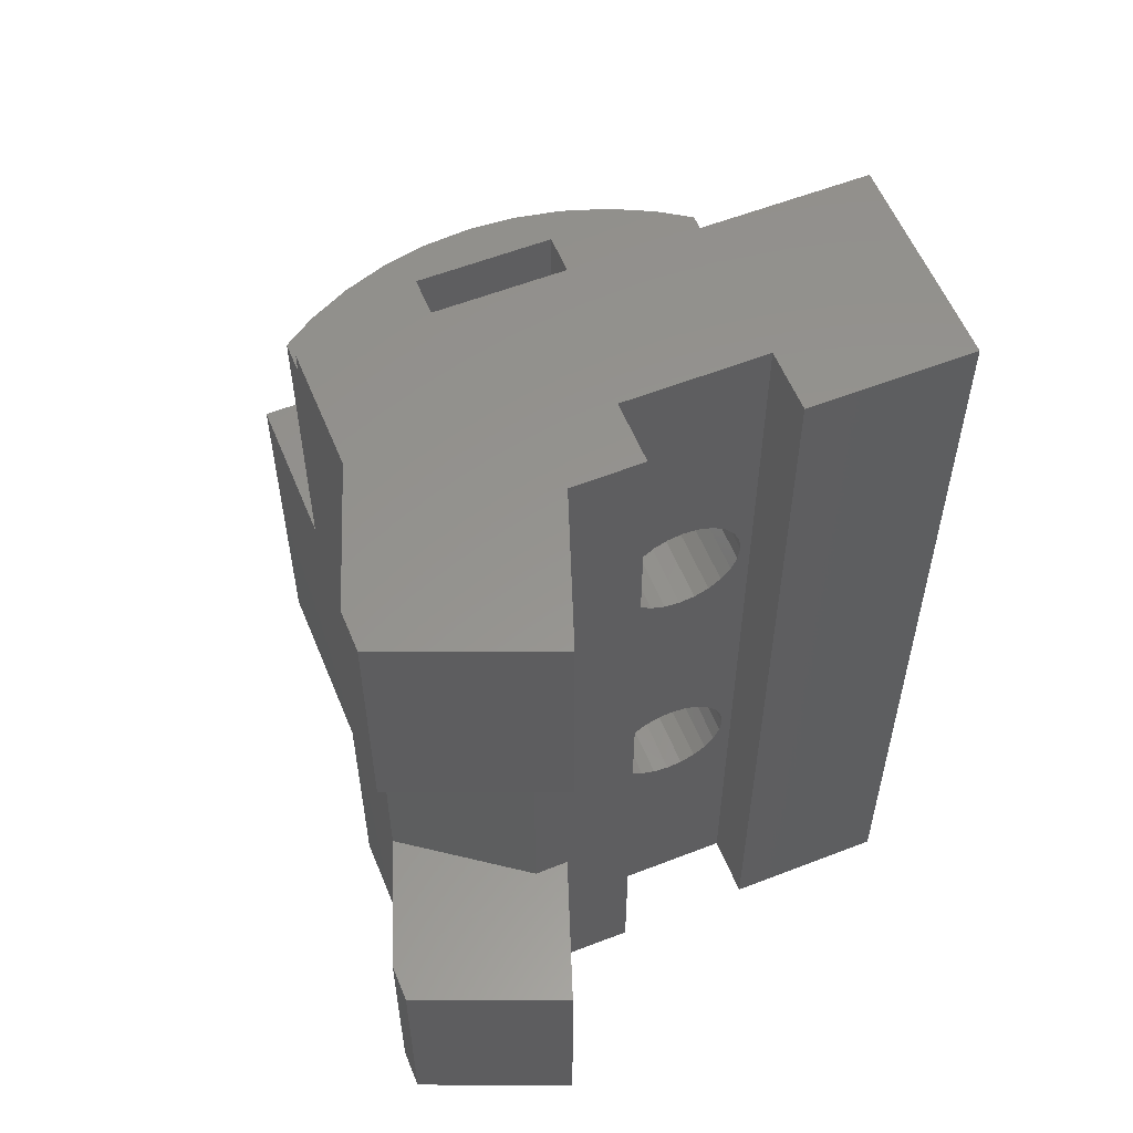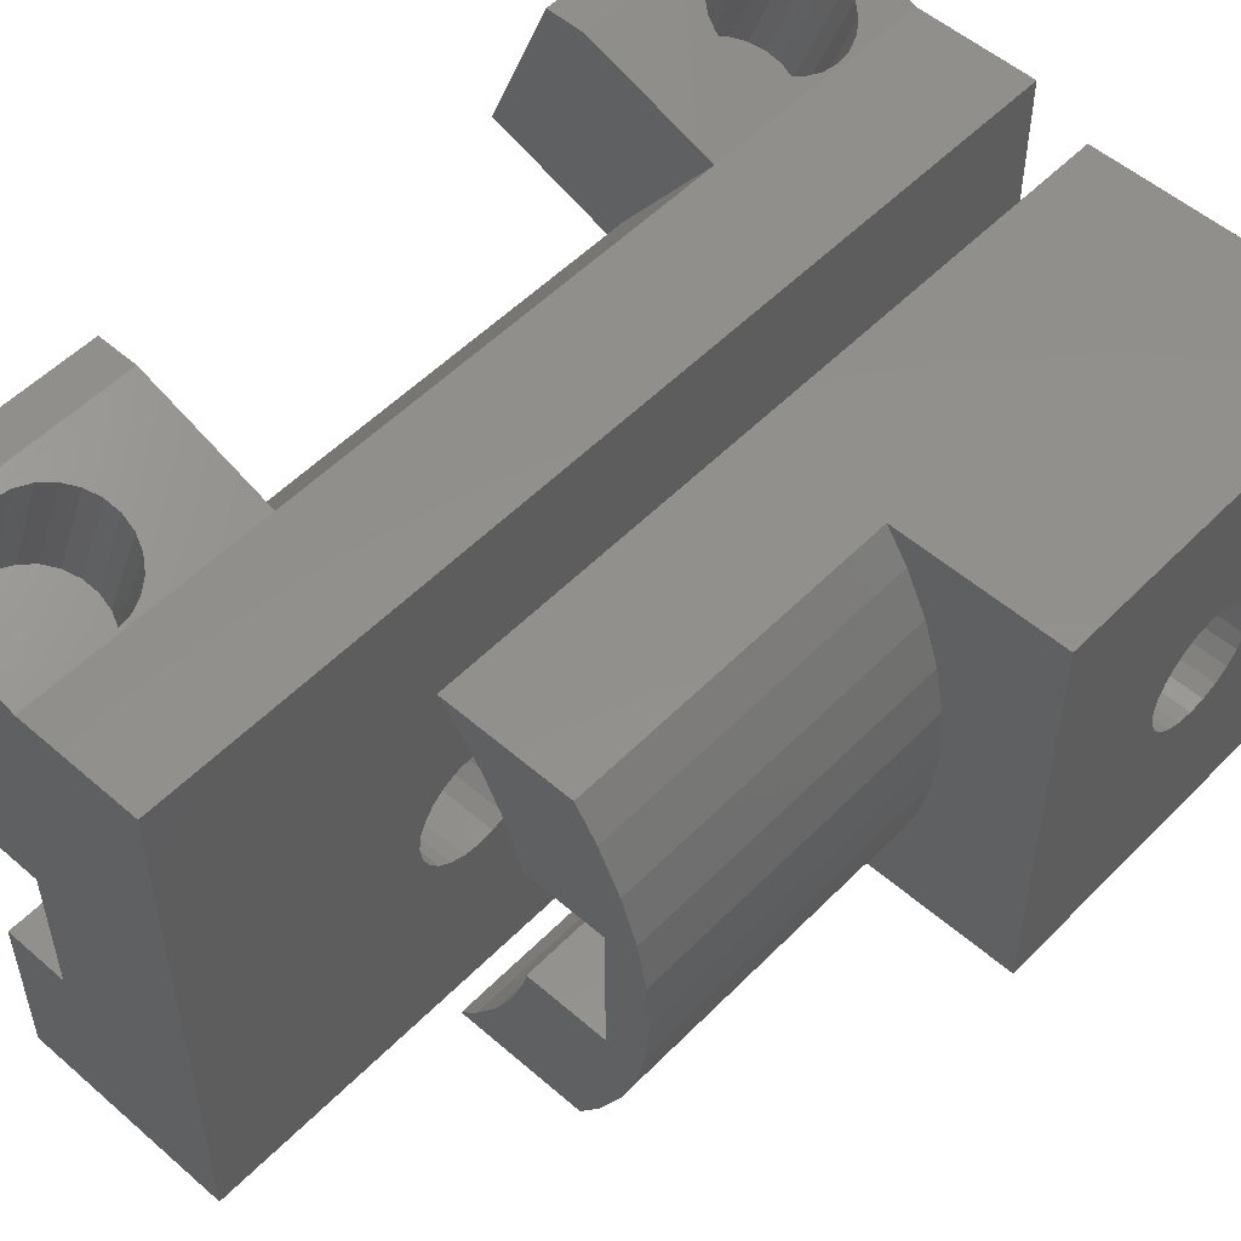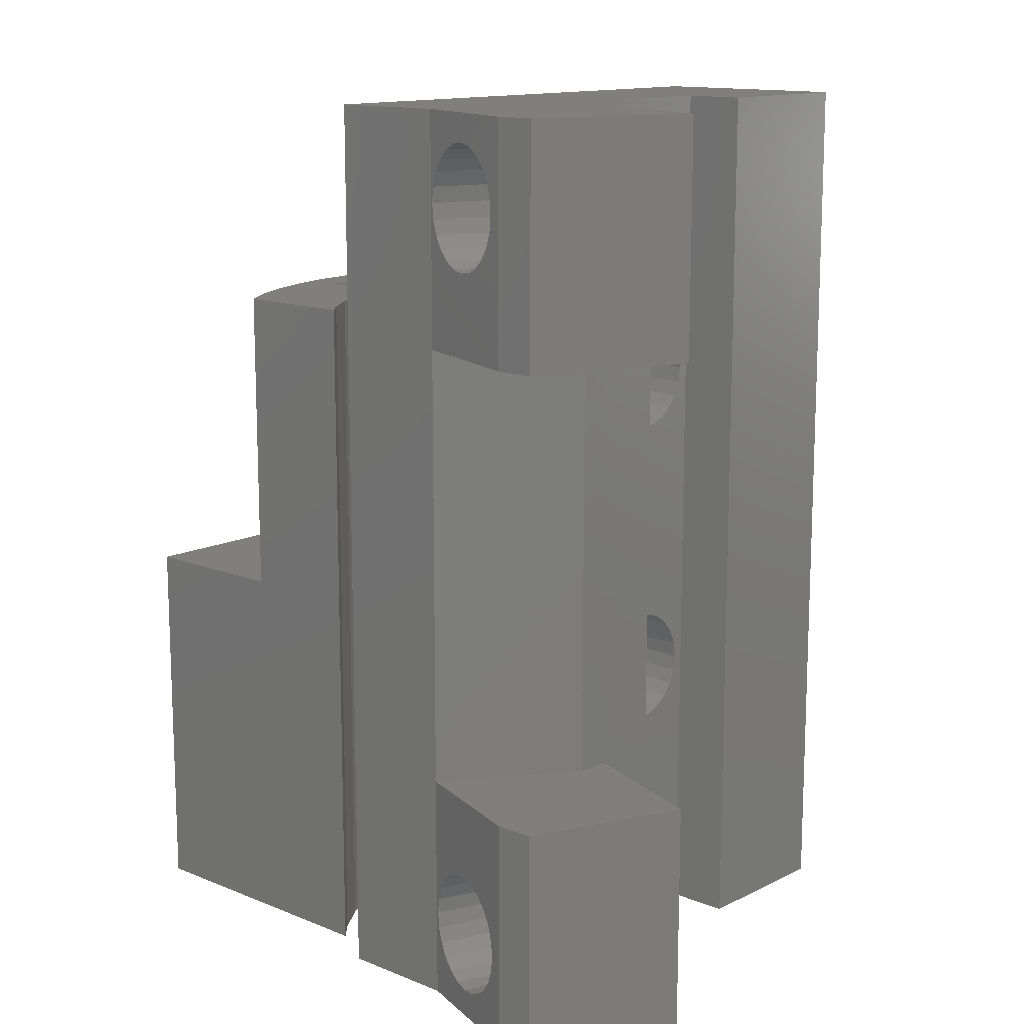
<metadata>
{"format":"stl","ext":"stl","renderer":"f3d","projection":"perspective","resolution":1024,"background":"white","views":[{"elev":57.2,"azim":-112.1,"up":"+Z"},{"elev":53.2,"azim":42.9,"up":"+Y"},{"elev":13.4,"azim":-137.8,"up":"+Z"}]}
</metadata>
<code>
# stl→obj: 340 verts, 684 faces
v 7.304 0.04401 11
v 7.216 1.375 20
v 7.304 0.04401 20
v 7.216 1.375 11
v 6.956 2.684 11
v 6.527 3.947 20
v 6.956 2.684 20
v 6.527 3.947 11
v 5.937 5.144 20
v 5.937 5.144 11
v 5.987 5.044 11
v 5.937 -5.056 11
v 6.527 -3.859 20
v 5.937 -5.056 20
v 6.527 -3.859 11
v 5.987 -4.956 11
v 7.216 -1.287 11
v 7.216 -1.287 20
v 6.956 -2.596 11
v 6.956 -2.596 20
v 7.004 -2.356 11
v 7.004 2.444 11
v 5.336 -5.956 11
v 5.336 -5.956 20
v 5.336 6.044 20
v 5.336 6.044 11
v 1.754 -5.956 0
v 1.754 -5.956 20
v 10 -5.956 0
v 10 -5.956 11
v 2.265 -5.374 0
v 10 6.044 0
v 2.911 -4.406 0
v 3.426 -3.362 0
v 3.801 -2.259 0
v 4.028 -1.118 0
v 4.104 0.04401 0
v 4.028 1.206 0
v 3.801 2.347 0
v 3.426 3.45 0
v 2.911 4.494 0
v 2.265 5.462 0
v 1.754 6.044 0
v 1.754 6.044 20
v 10 6.044 11
v 10 -0.806 6.972
v 10 -1.158 6.702
v 10 -1.428 6.35
v 10 -0.396 7.142
v 10 0.04401 7.2
v 10 -1.598 5.94
v 10 -1.656 5.5
v 10 -1.598 5.06
v 10 -1.428 4.65
v 10 -1.158 4.298
v 10 -0.806 4.028
v 10 -0.396 3.858
v 10 0.04401 3.8
v 10 1.516 6.35
v 10 1.246 6.702
v 10 0.894 6.972
v 10 0.484 7.142
v 10 1.686 5.94
v 10 1.744 5.5
v 10 1.686 5.06
v 10 1.516 4.65
v 10 1.246 4.298
v 10 0.894 4.028
v 10 0.484 3.858
v 6.104 2.044 20
v 6.104 1.686 5.94
v 6.104 -1.956 20
v 6.104 2.044 3.349
v 6.104 1.516 6.35
v 6.104 1.246 6.702
v 6.104 0.894 6.972
v 6.104 0.484 7.142
v 6.104 0.04401 7.2
v 6.104 1.744 5.5
v 6.104 1.686 5.06
v 6.104 1.516 4.65
v 6.104 1.246 4.298
v 6.104 0.894 4.028
v 6.104 0.484 3.858
v 6.104 0.04401 3.8
v 6.104 -1.598 5.94
v 6.104 -1.956 3.349
v 6.104 -1.428 6.35
v 6.104 -1.158 6.702
v 6.104 -0.806 6.972
v 6.104 -0.396 7.142
v 6.104 -1.656 5.5
v 6.104 -1.598 5.06
v 6.104 -1.428 4.65
v 6.104 -1.158 4.298
v 6.104 -0.806 4.028
v 6.104 -0.396 3.858
v 2.265 -5.374 20
v 2.911 -4.406 20
v 3.426 -3.362 20
v 3.801 -2.259 20
v 3.861 2.044 20
v 3.801 2.347 20
v 3.426 3.45 20
v 2.911 4.494 20
v 2.265 5.462 20
v 3.861 -1.956 20
v 4.028 -1.118 3.349
v 4.104 0.04401 3.349
v 4.028 1.206 3.349
v 3.861 2.044 3.349
v 3.861 -1.956 3.349
v 0.2304 6.924 5.341e-05
v -3.169 6.924 26.1
v 0.2309 6.924 26.1
v -3.169 6.924 19.45
v -3.17 6.924 6.65
v -3.17 6.924 5.341e-05
v 0.231 -8.225 26.1
v -5.763 -3.625 26.1
v -5.769 -8.225 26.1
v -3.969 -3.625 26.1
v -3.969 0.3746 26.1
v -5.769 2.375 26.1
v -8.067 8.296 26.1
v -9.875 3.876 26.1
v -6.933 8.296 26.1
v -5.761 0.3746 26.1
v 0.2308 0.01661 18.2
v 0.2308 0.07453 17.76
v 0.2309 -0.1532 18.61
v 0.2309 -0.4234 18.96
v 0.2309 -0.7754 19.23
v 0.2309 -1.185 19.4
v 0.2309 -1.625 19.46
v 0.2309 -2.065 19.4
v 0.2309 -2.475 19.23
v 0.2309 -2.828 18.96
v 0.2309 -3.098 18.61
v 0.2308 -3.268 18.2
v 0.2308 -3.325 17.76
v 0.2307 -3.326 8.338
v 0.2307 -0.4235 7.136
v 0.2304 -8.226 5.341e-05
v 0.2307 -0.1533 7.488
v 0.2307 0.0165 7.898
v 0.2307 0.07442 8.338
v 0.2307 -0.7756 6.866
v 0.2307 -1.186 6.696
v 0.2307 -1.626 6.638
v 0.2307 -2.066 6.696
v 0.2307 -2.476 6.866
v 0.2307 -2.828 7.136
v 0.2307 -3.098 7.488
v 0.2307 -3.268 7.898
v 0.2308 0.0166 17.32
v 0.2307 0.01651 8.778
v 0.2308 -0.1532 16.91
v 0.2307 -0.1533 9.188
v 0.2308 -0.4234 16.56
v 0.2307 -0.4235 9.54
v 0.2308 -0.7755 16.29
v 0.2307 -0.7755 9.81
v 0.2308 -1.185 16.12
v 0.2307 -1.186 9.98
v 0.2308 -1.625 16.06
v 0.2307 -1.626 10.04
v 0.2308 -2.065 16.12
v 0.2307 -2.066 9.98
v 0.2308 -2.475 16.29
v 0.2307 -2.476 9.81
v 0.2308 -2.828 16.56
v 0.2307 -2.828 9.54
v 0.2308 -3.098 16.91
v 0.2307 -3.098 9.188
v 0.2308 -3.268 17.32
v 0.2307 -3.268 8.778
v -5.77 -8.225 0.0002012
v -5.764 -3.626 0.0001431
v -5.83 3.636 25.24
v -6.682 3.946 25.24
v -6.256 3.791 25.3
v -5.434 3.492 25.07
v -7.078 4.09 25.07
v -5.093 3.368 24.79
v -7.419 4.214 24.79
v -4.832 3.273 24.43
v -7.68 4.31 24.43
v -4.668 3.213 24
v -7.845 4.369 24
v -4.612 3.193 23.55
v -7.901 4.39 23.55
v -4.668 3.213 23.1
v -7.845 4.369 23.1
v -4.832 3.273 22.68
v -7.68 4.31 22.68
v -5.093 3.368 22.31
v -7.419 4.214 22.31
v -5.434 3.492 22.03
v -7.078 4.09 22.03
v -5.831 3.636 21.86
v -6.682 3.946 21.86
v -6.256 3.791 21.8
v -5.314 7.705 25.24
v -4.888 7.55 25.3
v -4.462 7.395 25.24
v -4.066 7.251 25.07
v -3.725 7.127 24.79
v -3.464 7.032 24.42
v -3.243 6.952 23.55
v -3.299 6.972 23.1
v -3.464 7.032 22.67
v -3.725 7.127 22.31
v -4.066 7.251 22.03
v -4.462 7.395 21.86
v -4.888 7.55 21.8
v -5.71 7.849 22.03
v -5.314 7.705 21.86
v -6.051 7.973 22.31
v -6.312 8.068 22.68
v -6.476 8.128 23.1
v -6.532 8.148 23.55
v -6.476 8.128 24
v -6.312 8.068 24.43
v -6.051 7.973 24.79
v -5.71 7.849 25.07
v -5.831 3.636 4.24
v -6.682 3.946 4.24
v -6.256 3.791 4.3
v -5.434 3.492 4.066
v -7.079 4.09 4.066
v -5.094 3.368 3.787
v -7.419 4.214 3.787
v -4.832 3.273 3.425
v -7.681 4.309 3.425
v -4.668 3.213 3.003
v -7.845 4.369 3.003
v -4.612 3.193 2.55
v -7.901 4.39 2.55
v -4.668 3.213 2.097
v -7.845 4.369 2.097
v -4.832 3.273 1.675
v -7.681 4.309 1.675
v -5.094 3.368 1.313
v -7.419 4.214 1.313
v -5.434 3.492 1.034
v -7.079 4.09 1.034
v -5.831 3.636 0.8596
v -6.682 3.946 0.8597
v -6.257 3.791 0.8
v -4.066 7.251 4.066
v -3.725 7.127 3.787
v -3.464 7.032 3.425
v -3.3 6.972 3.003
v -3.244 6.952 2.55
v -3.3 6.972 2.097
v -3.464 7.032 1.675
v -3.725 7.128 1.313
v -4.066 7.252 1.034
v -4.462 7.397 0.8596
v -4.888 7.552 0.8
v -5.313 7.708 0.8597
v -5.709 7.852 1.034
v -6.05 7.977 1.313
v -6.311 8.072 1.675
v -6.475 8.132 2.097
v -6.531 8.152 2.55
v -6.475 8.132 3.003
v -6.311 8.072 3.425
v -6.05 7.976 3.787
v -5.71 7.852 4.066
v -5.313 7.707 4.24
v -4.888 7.552 4.3
v -4.462 7.396 4.24
v -9.877 3.873 6.65
v -5.756 2.375 6.866e-05
v -5.756 2.375 6.65
v -9.877 3.874 8.583e-06
v -6.932 8.3 1.907e-06
v -8.066 8.298 6.65
v -6.933 8.297 6.65
v -8.066 8.3 -9.537e-07
v -5.769 3.375 6.65
v -6.933 8.296 19.45
v -8.068 8.296 19.45
v -3.299 6.972 24
v -9.874 3.878 19.45
v -5.769 2.375 19.45
v -5.769 3.375 19.45
v -3.97 0.3743 7.725e-05
v -3.97 -3.626 9.918e-05
v -5.761 0.3743 9.06e-05
v -3.969 0.07444 8.338
v -3.969 0.01651 7.898
v -3.969 -0.1533 7.488
v -3.969 -0.4235 7.136
v -3.969 -0.7756 6.866
v -3.969 -1.186 6.696
v -3.969 -1.626 6.638
v -3.969 -2.066 6.696
v -3.969 -2.476 6.866
v -3.969 -2.828 7.136
v -3.969 -3.098 7.488
v -3.969 -3.268 7.898
v -3.969 -3.326 8.338
v -3.969 -3.325 17.76
v -3.969 -0.1532 18.61
v -3.969 0.01663 18.2
v -3.969 0.07454 17.76
v -3.969 -0.4234 18.96
v -3.969 -0.7754 19.23
v -3.969 -1.185 19.4
v -3.969 -1.625 19.46
v -3.969 -2.065 19.4
v -3.969 -2.475 19.23
v -3.969 -2.828 18.96
v -3.969 -3.098 18.61
v -3.969 -3.268 18.2
v -3.969 0.01652 8.778
v -3.969 0.01662 17.32
v -3.969 -0.1533 9.188
v -3.969 -0.1532 16.91
v -3.969 -0.4235 9.54
v -3.969 -0.4234 16.56
v -3.969 -0.7756 9.81
v -3.969 -0.7755 16.29
v -3.969 -1.186 9.98
v -3.969 -1.185 16.12
v -3.969 -1.626 10.04
v -3.969 -1.625 16.06
v -3.969 -2.066 9.98
v -3.969 -2.065 16.12
v -3.969 -2.476 9.81
v -3.969 -2.475 16.29
v -3.969 -2.828 9.54
v -3.969 -2.828 16.56
v -3.969 -3.098 9.188
v -3.969 -3.098 16.91
v -3.969 -3.268 8.778
v -3.969 -3.268 17.32
f 1 2 3
f 2 1 4
f 5 6 7
f 6 5 8
f 8 9 6
f 9 8 10
f 10 8 11
f 12 13 14
f 13 12 15
f 15 12 16
f 17 3 18
f 3 17 1
f 19 18 20
f 18 19 17
f 17 19 21
f 4 7 2
f 7 4 5
f 5 4 22
f 23 14 24
f 14 23 12
f 10 25 9
f 25 10 26
f 15 20 13
f 20 15 19
f 27 23 28
f 23 27 29
f 23 29 30
f 24 28 23
f 29 31 32
f 31 29 27
f 32 31 33
f 32 33 34
f 32 34 35
f 32 35 36
f 32 36 37
f 32 37 38
f 32 38 39
f 32 39 40
f 32 40 41
f 32 41 42
f 32 42 43
f 25 43 44
f 43 25 26
f 43 26 32
f 32 26 45
f 30 46 45
f 46 30 47
f 47 30 48
f 48 30 29
f 45 46 49
f 45 49 50
f 48 29 51
f 51 29 52
f 52 29 53
f 53 29 54
f 54 29 55
f 55 29 56
f 56 29 57
f 57 29 58
f 45 59 32
f 59 45 60
f 60 45 61
f 61 45 62
f 62 45 50
f 32 59 63
f 32 63 64
f 32 64 65
f 32 65 66
f 32 66 67
f 32 67 68
f 32 68 69
f 32 69 58
f 32 58 29
f 70 71 72
f 71 70 73
f 72 71 74
f 72 74 75
f 72 75 76
f 72 76 77
f 72 77 78
f 71 73 79
f 79 73 80
f 80 73 81
f 81 73 82
f 82 73 83
f 83 73 84
f 84 73 85
f 72 86 87
f 86 72 88
f 88 72 89
f 89 72 90
f 90 72 91
f 91 72 78
f 87 86 92
f 87 92 93
f 87 93 94
f 87 94 95
f 87 95 96
f 87 96 97
f 87 97 85
f 87 85 73
f 30 12 23
f 12 30 15
f 15 30 45
f 12 15 16
f 15 45 19
f 19 45 21
f 21 45 17
f 17 45 1
f 1 45 4
f 4 45 22
f 22 45 5
f 5 45 8
f 8 45 11
f 11 45 10
f 10 45 26
f 52 93 92
f 93 52 53
f 53 94 93
f 94 53 54
f 67 81 82
f 81 67 66
f 66 80 81
f 80 66 65
f 91 46 90
f 46 91 49
f 78 49 91
f 49 78 50
f 90 47 89
f 47 90 46
f 47 88 89
f 88 47 48
f 57 96 56
f 96 57 97
f 56 95 55
f 95 56 96
f 54 95 94
f 95 54 55
f 69 85 58
f 85 69 84
f 68 84 69
f 84 68 83
f 64 71 79
f 71 64 63
f 63 74 71
f 74 63 59
f 65 79 80
f 79 65 64
f 75 61 76
f 61 75 60
f 76 62 77
f 62 76 61
f 58 97 57
f 97 58 85
f 59 75 74
f 75 59 60
f 77 50 78
f 50 77 62
f 51 92 86
f 92 51 52
f 67 83 68
f 83 67 82
f 48 86 88
f 86 48 51
f 14 28 24
f 28 14 98
f 98 14 99
f 99 14 13
f 99 13 100
f 100 13 20
f 100 20 101
f 101 20 72
f 72 20 18
f 72 18 70
f 70 18 3
f 70 3 2
f 70 2 7
f 70 7 102
f 102 7 103
f 103 7 104
f 104 7 6
f 104 6 105
f 105 6 9
f 105 9 106
f 106 9 25
f 106 25 44
f 107 101 72
f 37 108 109
f 108 37 36
f 38 109 110
f 109 38 37
f 34 99 100
f 99 34 33
f 33 98 99
f 98 33 31
f 40 103 104
f 103 40 39
f 41 104 105
f 104 41 40
f 39 102 103
f 102 39 111
f 111 39 110
f 110 39 38
f 43 106 44
f 106 43 42
f 42 105 106
f 105 42 41
f 36 112 108
f 112 101 107
f 101 112 35
f 35 112 36
f 35 100 101
f 100 35 34
f 31 28 98
f 28 31 27
f 72 112 107
f 112 72 87
f 73 112 87
f 112 73 108
f 108 73 109
f 109 73 110
f 110 73 111
f 73 102 111
f 102 73 70
f 113 114 115
f 114 113 116
f 116 113 117
f 117 113 118
f 119 120 121
f 120 119 122
f 122 119 123
f 123 119 114
f 114 119 115
f 124 125 126
f 125 124 127
f 127 124 114
f 114 124 128
f 114 128 123
f 115 129 130
f 129 115 131
f 131 115 132
f 132 115 119
f 132 119 133
f 133 119 134
f 134 119 135
f 135 119 136
f 136 119 137
f 137 119 138
f 138 119 139
f 139 119 140
f 140 119 141
f 141 119 142
f 113 143 144
f 143 113 145
f 145 113 146
f 146 113 115
f 146 115 147
f 147 115 130
f 144 143 148
f 144 148 149
f 144 149 150
f 144 150 151
f 144 151 152
f 144 152 153
f 144 153 154
f 144 154 155
f 144 155 142
f 144 142 119
f 156 147 130
f 147 156 157
f 157 156 158
f 157 158 159
f 159 158 160
f 159 160 161
f 161 160 162
f 161 162 163
f 163 162 164
f 163 164 165
f 165 164 166
f 165 166 167
f 167 166 168
f 167 168 169
f 169 168 170
f 169 170 171
f 171 170 172
f 171 172 173
f 173 172 174
f 173 174 175
f 175 174 176
f 175 176 177
f 177 176 141
f 177 141 142
f 178 120 179
f 120 178 121
f 180 181 182
f 181 180 183
f 181 183 184
f 184 183 185
f 184 185 186
f 186 185 187
f 186 187 188
f 188 187 189
f 188 189 190
f 190 189 191
f 190 191 192
f 192 191 193
f 192 193 194
f 194 193 195
f 194 195 196
f 196 195 197
f 196 197 198
f 198 197 199
f 198 199 200
f 200 199 201
f 200 201 202
f 202 201 203
f 204 182 181
f 182 204 205
f 205 180 182
f 180 205 206
f 206 183 180
f 183 206 207
f 207 185 183
f 185 207 208
f 209 185 208
f 185 209 187
f 193 210 211
f 210 193 191
f 197 212 213
f 212 197 195
f 197 214 199
f 214 197 213
f 199 215 201
f 215 199 214
f 201 216 203
f 216 201 215
f 202 217 200
f 217 202 218
f 196 219 220
f 219 196 198
f 194 220 221
f 220 194 196
f 192 221 222
f 221 192 194
f 223 192 222
f 192 223 190
f 224 190 223
f 190 224 188
f 225 188 224
f 188 225 186
f 225 184 186
f 184 225 226
f 227 228 229
f 228 227 230
f 228 230 231
f 231 230 232
f 231 232 233
f 233 232 234
f 233 234 235
f 235 234 236
f 235 236 237
f 237 236 238
f 237 238 239
f 239 238 240
f 239 240 241
f 241 240 242
f 241 242 243
f 243 242 244
f 243 244 245
f 245 244 246
f 245 246 247
f 247 246 248
f 247 248 249
f 249 248 250
f 251 232 230
f 232 251 252
f 253 232 252
f 232 253 234
f 254 234 253
f 234 254 236
f 255 236 254
f 236 255 238
f 240 255 256
f 255 240 238
f 242 256 257
f 256 242 240
f 244 257 258
f 257 244 242
f 244 259 246
f 259 244 258
f 246 260 248
f 260 246 259
f 248 261 250
f 261 248 260
f 250 262 249
f 262 250 261
f 249 263 247
f 263 249 262
f 247 264 245
f 264 247 263
f 243 264 265
f 264 243 245
f 241 265 266
f 265 241 243
f 239 266 267
f 266 239 241
f 268 239 267
f 239 268 237
f 269 237 268
f 237 269 235
f 270 235 269
f 235 270 233
f 270 231 233
f 231 270 271
f 271 228 231
f 228 271 272
f 272 229 228
f 229 272 273
f 273 227 229
f 227 273 274
f 274 230 227
f 230 274 251
f 275 276 277
f 276 275 278
f 279 280 281
f 280 279 282
f 278 280 282
f 280 278 275
f 117 252 281
f 252 117 253
f 253 117 254
f 254 117 255
f 255 117 118
f 281 252 251
f 281 251 274
f 281 274 273
f 255 118 256
f 256 118 257
f 257 118 258
f 258 118 259
f 259 118 260
f 260 118 261
f 281 268 279
f 268 281 269
f 269 281 270
f 270 281 271
f 271 281 272
f 272 281 273
f 279 268 267
f 279 267 266
f 279 266 265
f 279 265 264
f 279 264 263
f 279 263 262
f 279 262 261
f 279 261 118
f 277 280 275
f 280 277 281
f 281 277 283
f 117 281 283
f 284 125 127
f 125 284 285
f 210 189 286
f 189 210 191
f 200 219 198
f 219 200 217
f 195 211 212
f 211 195 193
f 286 187 209
f 187 286 189
f 203 218 202
f 218 203 216
f 226 181 184
f 181 226 204
f 114 206 127
f 206 114 207
f 207 114 208
f 208 114 209
f 209 114 286
f 286 114 210
f 210 114 116
f 127 206 205
f 210 116 211
f 211 116 212
f 212 116 213
f 213 116 214
f 214 116 215
f 215 116 216
f 127 222 284
f 222 127 223
f 223 127 224
f 224 127 225
f 225 127 226
f 226 127 204
f 204 127 205
f 284 222 221
f 284 221 220
f 284 220 219
f 284 219 217
f 284 217 218
f 284 218 216
f 284 216 116
f 287 125 285
f 125 287 126
f 126 288 124
f 288 126 287
f 285 288 287
f 288 285 284
f 288 284 289
f 289 284 116
f 283 116 117
f 116 283 289
f 121 144 119
f 144 121 178
f 282 276 278
f 276 282 279
f 276 279 118
f 276 118 290
f 179 144 178
f 144 179 291
f 144 291 290
f 144 290 118
f 144 118 113
f 290 292 276
f 128 290 123
f 290 128 292
f 290 293 123
f 293 290 294
f 294 290 295
f 295 290 291
f 295 291 296
f 296 291 297
f 297 291 298
f 298 291 299
f 299 291 300
f 300 291 301
f 301 291 302
f 302 291 303
f 303 291 304
f 304 291 305
f 305 291 306
f 123 307 122
f 307 123 308
f 308 123 309
f 309 123 293
f 122 307 310
f 122 310 311
f 122 311 312
f 122 312 313
f 122 313 314
f 122 314 315
f 122 315 316
f 122 316 317
f 122 317 318
f 122 318 306
f 122 306 291
f 319 309 293
f 309 319 320
f 320 319 321
f 320 321 322
f 322 321 323
f 322 323 324
f 324 323 325
f 324 325 326
f 326 325 327
f 326 327 328
f 328 327 329
f 328 329 330
f 330 329 331
f 330 331 332
f 332 331 333
f 332 333 334
f 334 333 335
f 334 335 336
f 336 335 337
f 336 337 338
f 338 337 339
f 338 339 340
f 340 339 305
f 340 305 306
f 291 120 122
f 120 291 179
f 292 277 276
f 277 289 283
f 289 277 288
f 288 277 124
f 124 277 128
f 128 277 292
f 309 156 130
f 156 309 320
f 320 158 156
f 158 320 322
f 322 160 158
f 160 322 324
f 162 324 326
f 324 162 160
f 164 326 328
f 326 164 162
f 166 328 330
f 328 166 164
f 168 330 332
f 330 168 166
f 170 332 334
f 332 170 168
f 172 334 336
f 334 172 170
f 172 338 174
f 338 172 336
f 174 340 176
f 340 174 338
f 176 306 141
f 306 176 340
f 141 318 140
f 318 141 306
f 140 317 139
f 317 140 318
f 139 316 138
f 316 139 317
f 315 138 316
f 138 315 137
f 314 137 315
f 137 314 136
f 313 136 314
f 136 313 135
f 312 135 313
f 135 312 134
f 311 134 312
f 134 311 133
f 310 133 311
f 133 310 132
f 310 131 132
f 131 310 307
f 307 129 131
f 129 307 308
f 308 130 129
f 130 308 309
f 319 147 157
f 147 319 293
f 293 146 147
f 146 293 294
f 294 145 146
f 145 294 295
f 295 143 145
f 143 295 296
f 148 296 297
f 296 148 143
f 149 297 298
f 297 149 148
f 150 298 299
f 298 150 149
f 151 299 300
f 299 151 150
f 152 300 301
f 300 152 151
f 153 301 302
f 301 153 152
f 153 303 154
f 303 153 302
f 154 304 155
f 304 154 303
f 155 305 142
f 305 155 304
f 142 339 177
f 339 142 305
f 177 337 175
f 337 177 339
f 175 335 173
f 335 175 337
f 333 173 335
f 173 333 171
f 331 171 333
f 171 331 169
f 329 169 331
f 169 329 167
f 327 167 329
f 167 327 165
f 325 165 327
f 165 325 163
f 323 163 325
f 163 323 161
f 323 159 161
f 159 323 321
f 321 157 159
f 157 321 319

</code>
